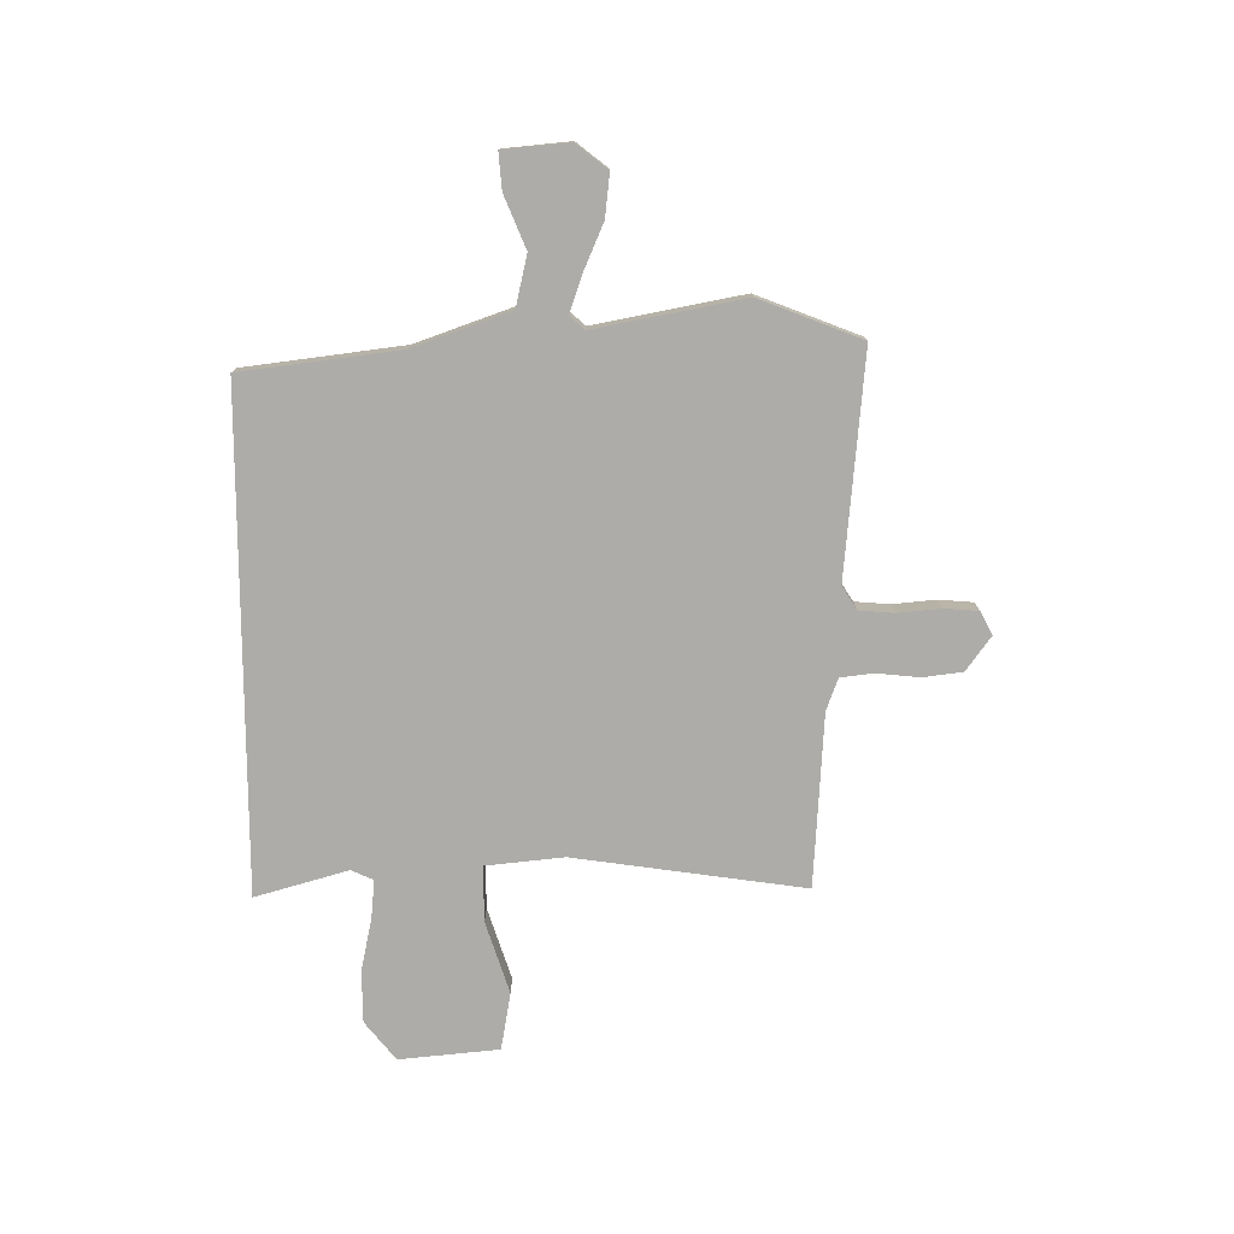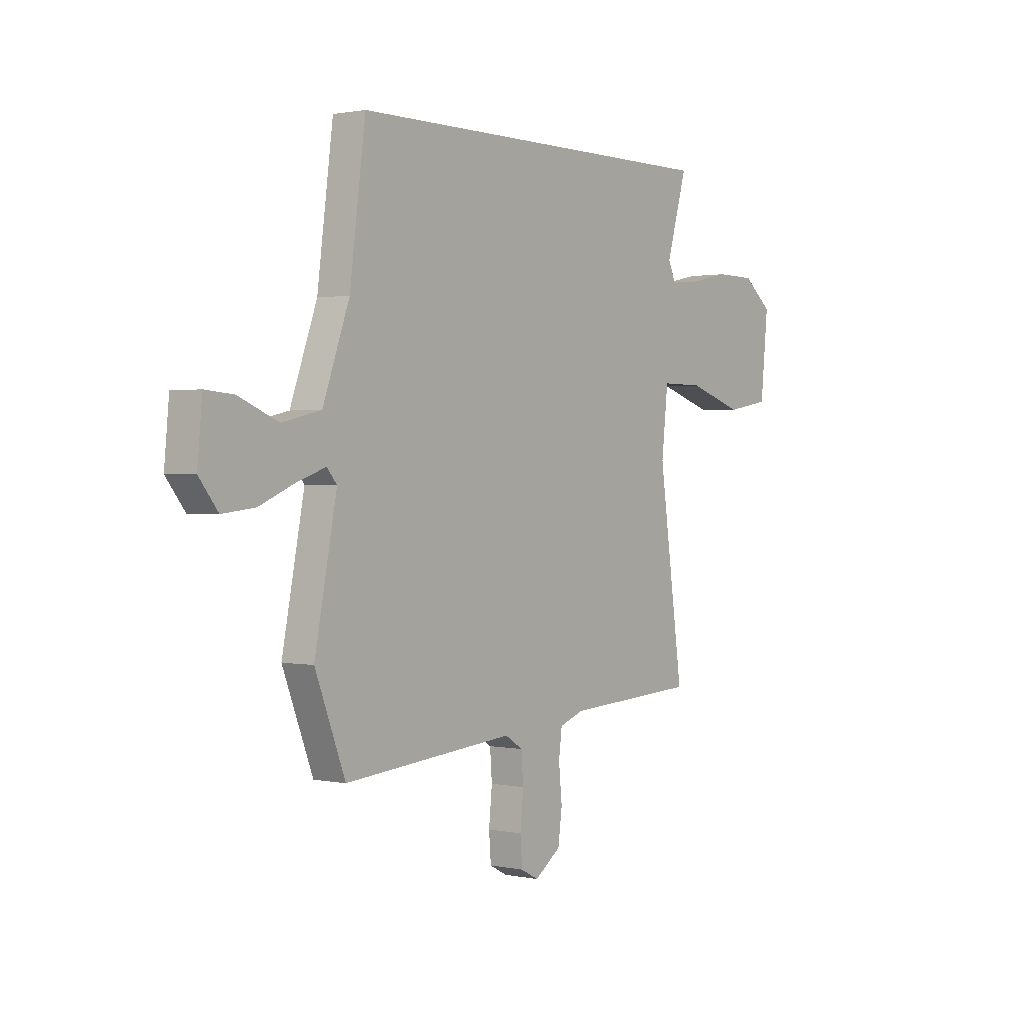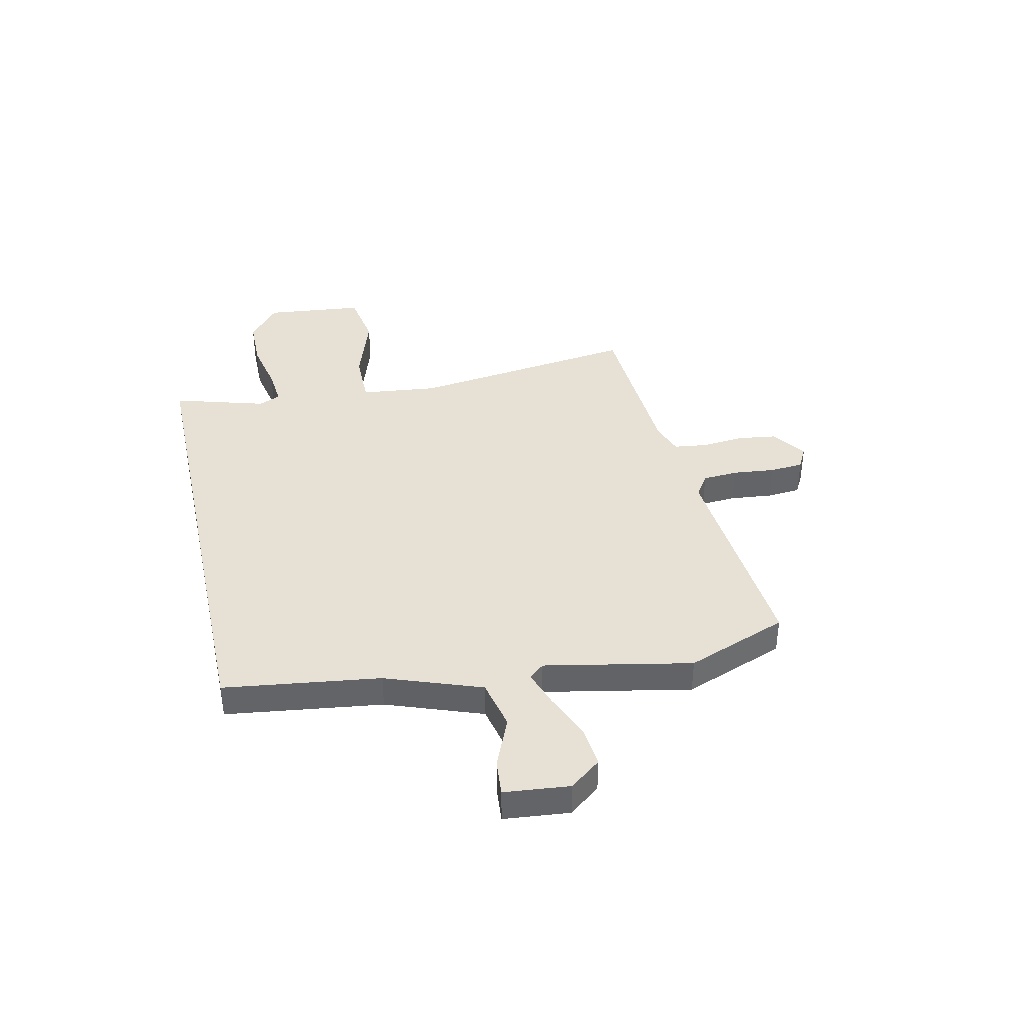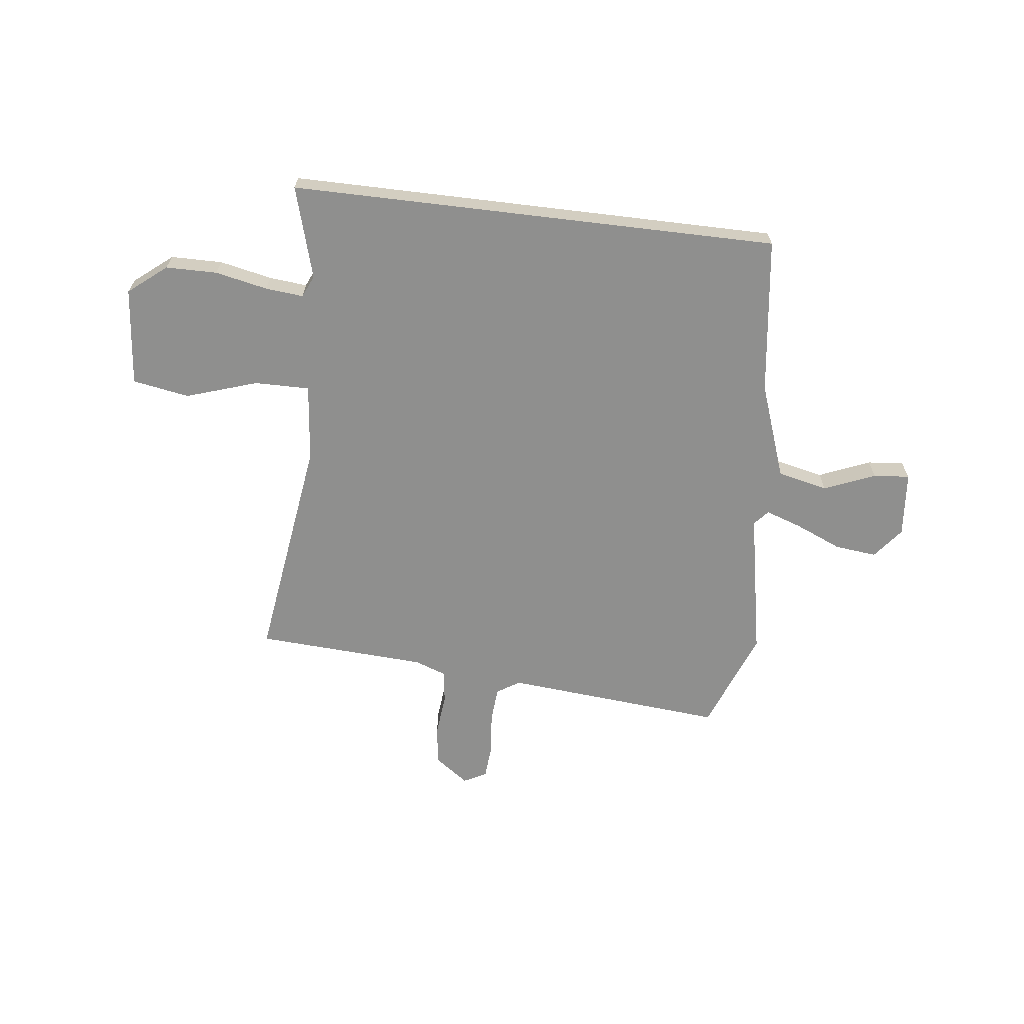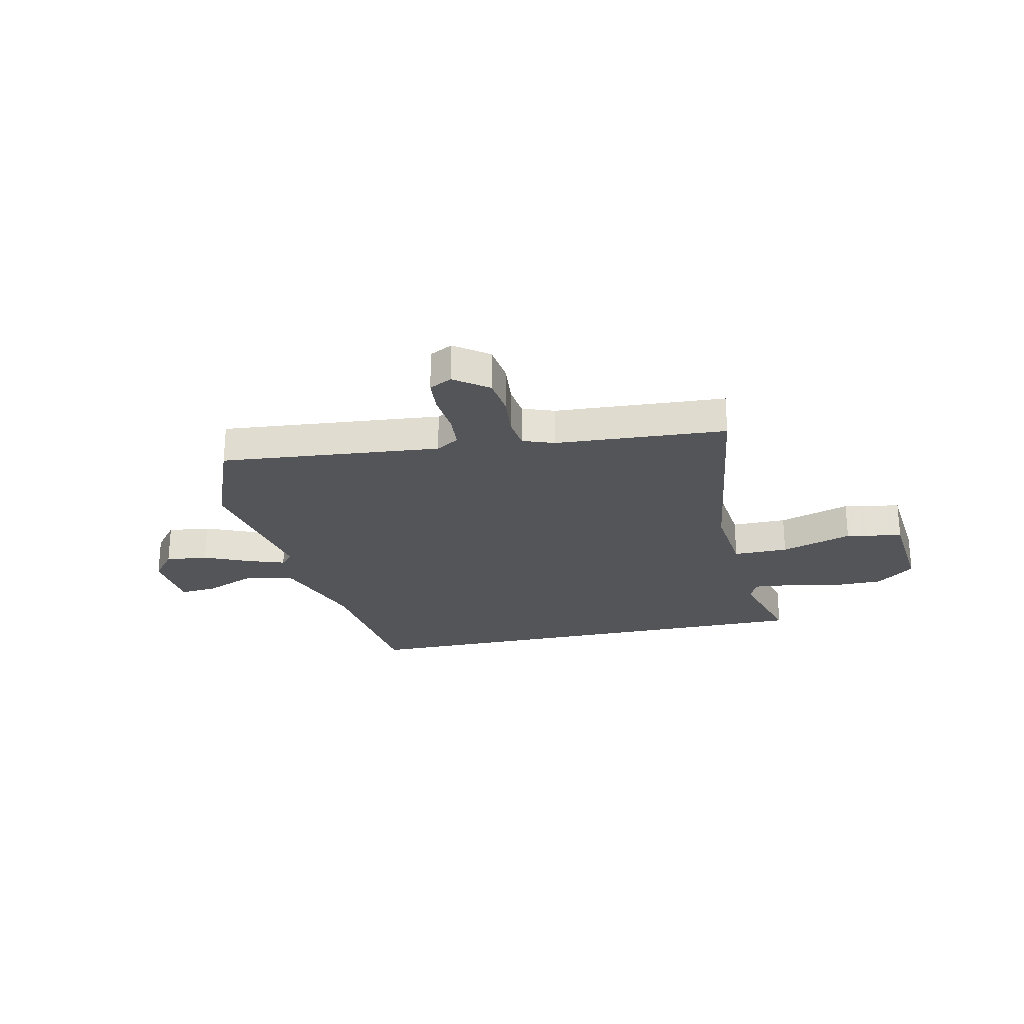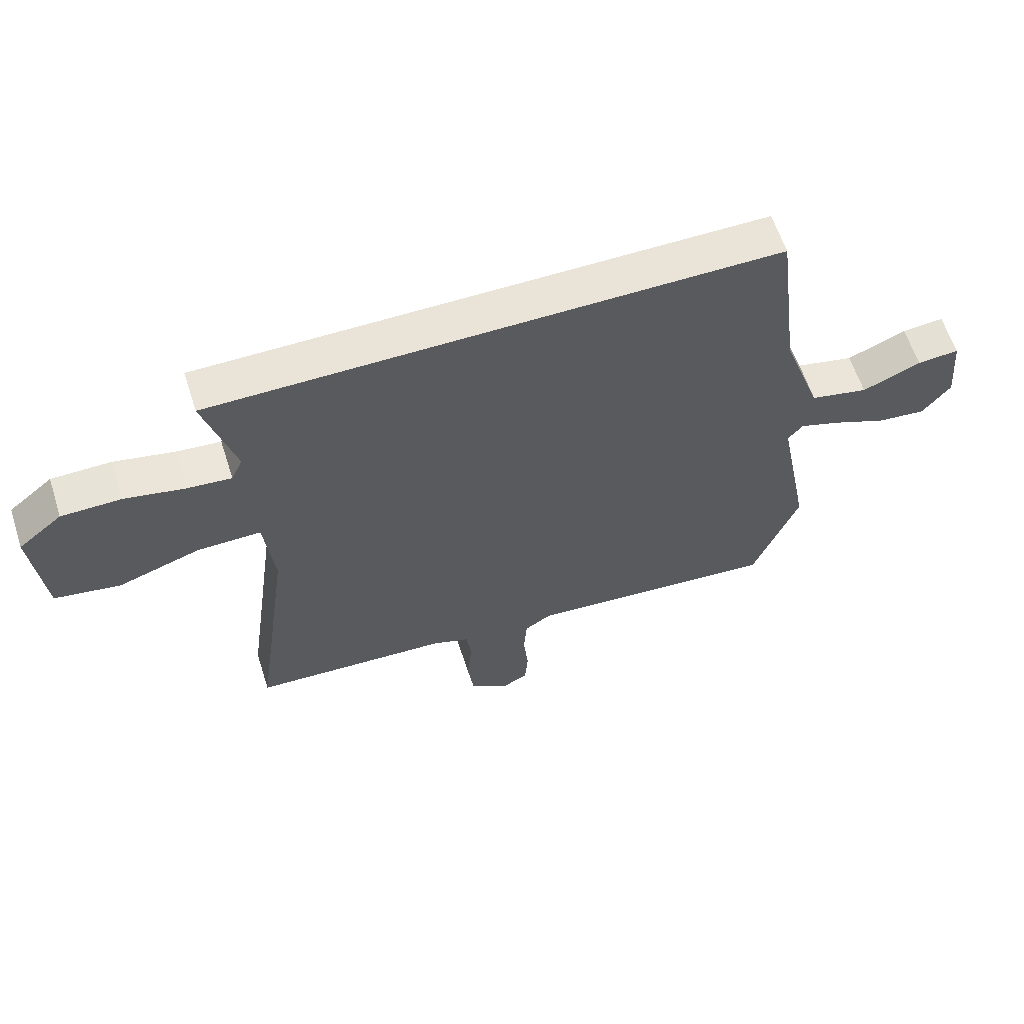
<metadata>
{"format":"obj","ext":"obj","renderer":"f3d","projection":"perspective","resolution":1024,"background":"white","views":[{"elev":-76.9,"azim":90.2,"up":"+Y"},{"elev":1.1,"azim":127.2,"up":"+Z"},{"elev":39.1,"azim":77.7,"up":"+Y"},{"elev":-65.3,"azim":-6.9,"up":"+Y"},{"elev":-24.8,"azim":-167.9,"up":"+Y"},{"elev":61.2,"azim":-17.9,"up":"+Z"}]}
</metadata>
<code>
v 0.543 0.07 -0.387
v 0.468 0.07 -0.582
v 0.044 0.07 -0.545
v 0 0.07 -0.573
v -0.005 0.07 -0.641
v 0.003 0.07 -0.722
v -0.002 0.07 -0.787
v -0.046 0.07 -0.81
v -0.111 0.07 -0.763
v -0.121 0.07 -0.688
v -0.113 0.07 -0.606
v -0.121 0.07 -0.543
v -0.182 0.07 -0.521
v -0.511 0.07 -0.502
v -0.45 0.07 -0.063
v -0.466 0.07 0.086
v -0.572 0.07 0.085
v -0.709 0.07 0.04
v -0.818 0.07 0.059
v -0.837 0.07 0.249
v -0.764 0.07 0.308
v -0.665 0.07 0.309
v -0.565 0.07 0.288
v -0.492 0.07 0.281
v -0.473 0.07 0.323
v -0.524 0.07 0.5
v 0.418 0.07 0.5
v 0.457 0.07 0.199
v 0.523 0.07 0.015
v 0.62 0.07 -0.007
v 0.718 0.07 0.034
v 0.788 0.07 0.04
v 0.8 0.07 -0.086
v 0.753 0.07 -0.146
v 0.672 0.07 -0.137
v 0.583 0.07 -0.099
v 0.513 0.07 -0.075
v 0.488 0.07 -0.104
v 0.543 0 -0.387
v 0.468 0 -0.582
v 0.044 0 -0.545
v 0 0 -0.573
v -0.005 0 -0.641
v 0.003 0 -0.722
v -0.002 0 -0.787
v -0.046 0 -0.81
v -0.111 0 -0.763
v -0.121 0 -0.688
v -0.113 0 -0.606
v -0.121 0 -0.543
v -0.182 0 -0.521
v -0.511 0 -0.502
v -0.45 0 -0.063
v -0.466 0 0.086
v -0.572 0 0.085
v -0.709 0 0.04
v -0.818 0 0.059
v -0.837 0 0.249
v -0.764 0 0.308
v -0.665 0 0.309
v -0.565 0 0.288
v -0.492 0 0.281
v -0.473 0 0.323
v -0.524 0 0.5
v 0.418 0 0.5
v 0.457 0 0.199
v 0.523 0 0.015
v 0.62 0 -0.007
v 0.718 0 0.034
v 0.788 0 0.04
v 0.8 0 -0.086
v 0.753 0 -0.146
v 0.672 0 -0.137
v 0.583 0 -0.099
v 0.513 0 -0.075
v 0.488 0 -0.104
f 33 34 35 36
f 33 36 37
f 30 31 32 33
f 29 30 33 37
f 28 29 37 38
f 25 26 27 28
f 24 25 28 38
f 20 21 22 23
f 17 18 19 20
f 16 17 20 23
f 13 14 15
f 12 13 15 16
f 8 9 10 11
f 8 11 12
f 5 6 7 8
f 4 5 8 12
f 3 4 12 16
f 16 23 24 38
f 3 16 38
f 1 2 3 38
f 74 73 72 71
f 75 74 71
f 71 70 69 68
f 75 71 68 67
f 76 75 67 66
f 66 65 64 63
f 76 66 63 62
f 61 60 59 58
f 58 57 56 55
f 61 58 55 54
f 53 52 51
f 54 53 51 50
f 49 48 47 46
f 50 49 46
f 46 45 44 43
f 50 46 43 42
f 54 50 42 41
f 76 62 61 54
f 76 54 41
f 76 41 40 39
f 1 39 40 2
f 2 40 41 3
f 3 41 42 4
f 4 42 43 5
f 5 43 44 6
f 6 44 45 7
f 7 45 46 8
f 8 46 47 9
f 9 47 48 10
f 10 48 49 11
f 11 49 50 12
f 12 50 51 13
f 13 51 52 14
f 14 52 53 15
f 15 53 54 16
f 16 54 55 17
f 17 55 56 18
f 18 56 57 19
f 19 57 58 20
f 20 58 59 21
f 21 59 60 22
f 22 60 61 23
f 23 61 62 24
f 24 62 63 25
f 25 63 64 26
f 26 64 65 27
f 27 65 66 28
f 28 66 67 29
f 29 67 68 30
f 30 68 69 31
f 31 69 70 32
f 32 70 71 33
f 33 71 72 34
f 34 72 73 35
f 35 73 74 36
f 36 74 75 37
f 37 75 76 38
f 38 76 39 1

</code>
